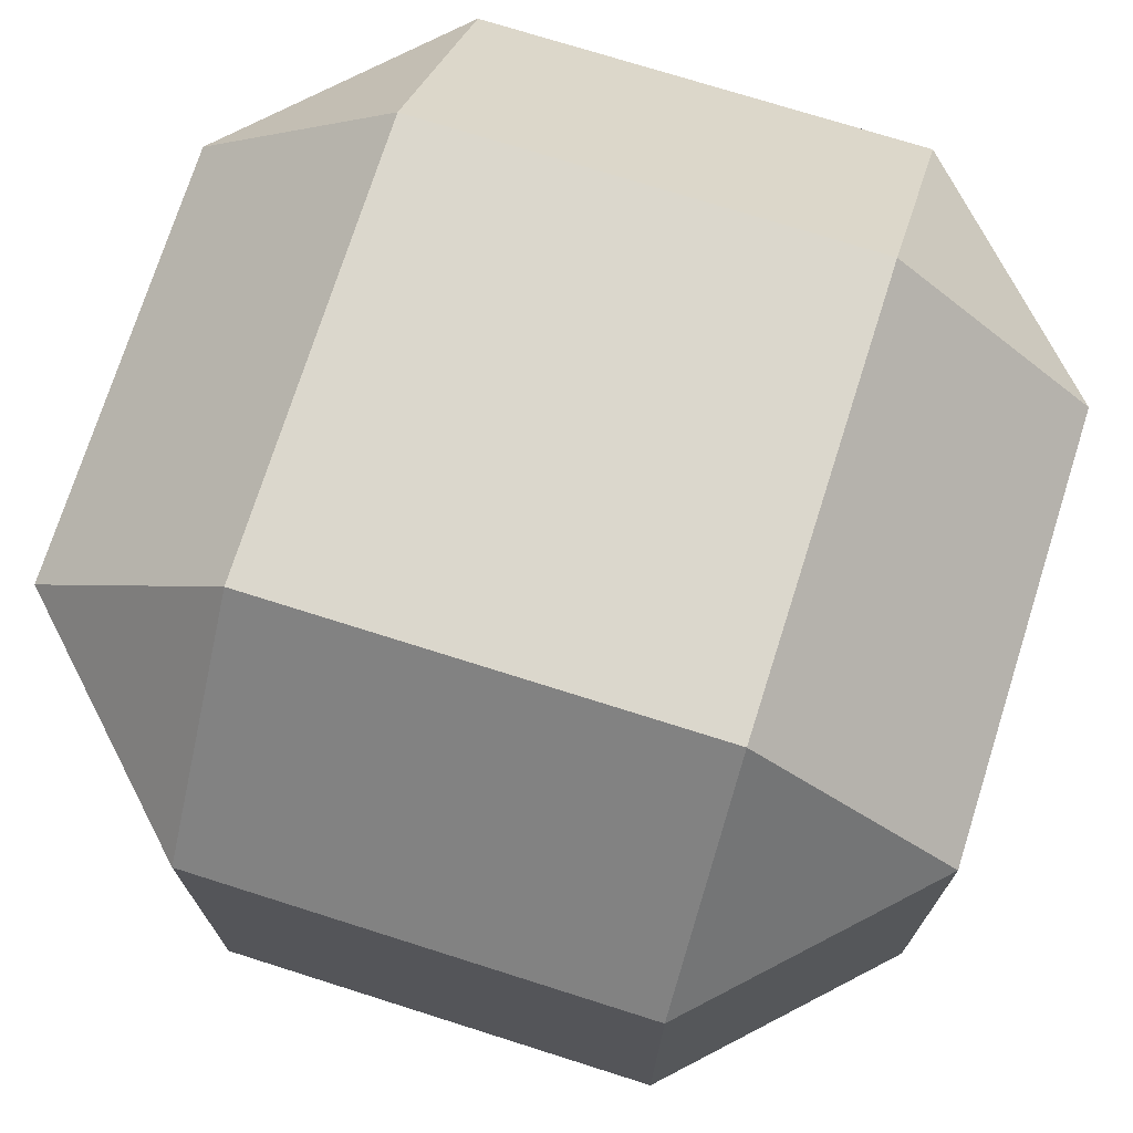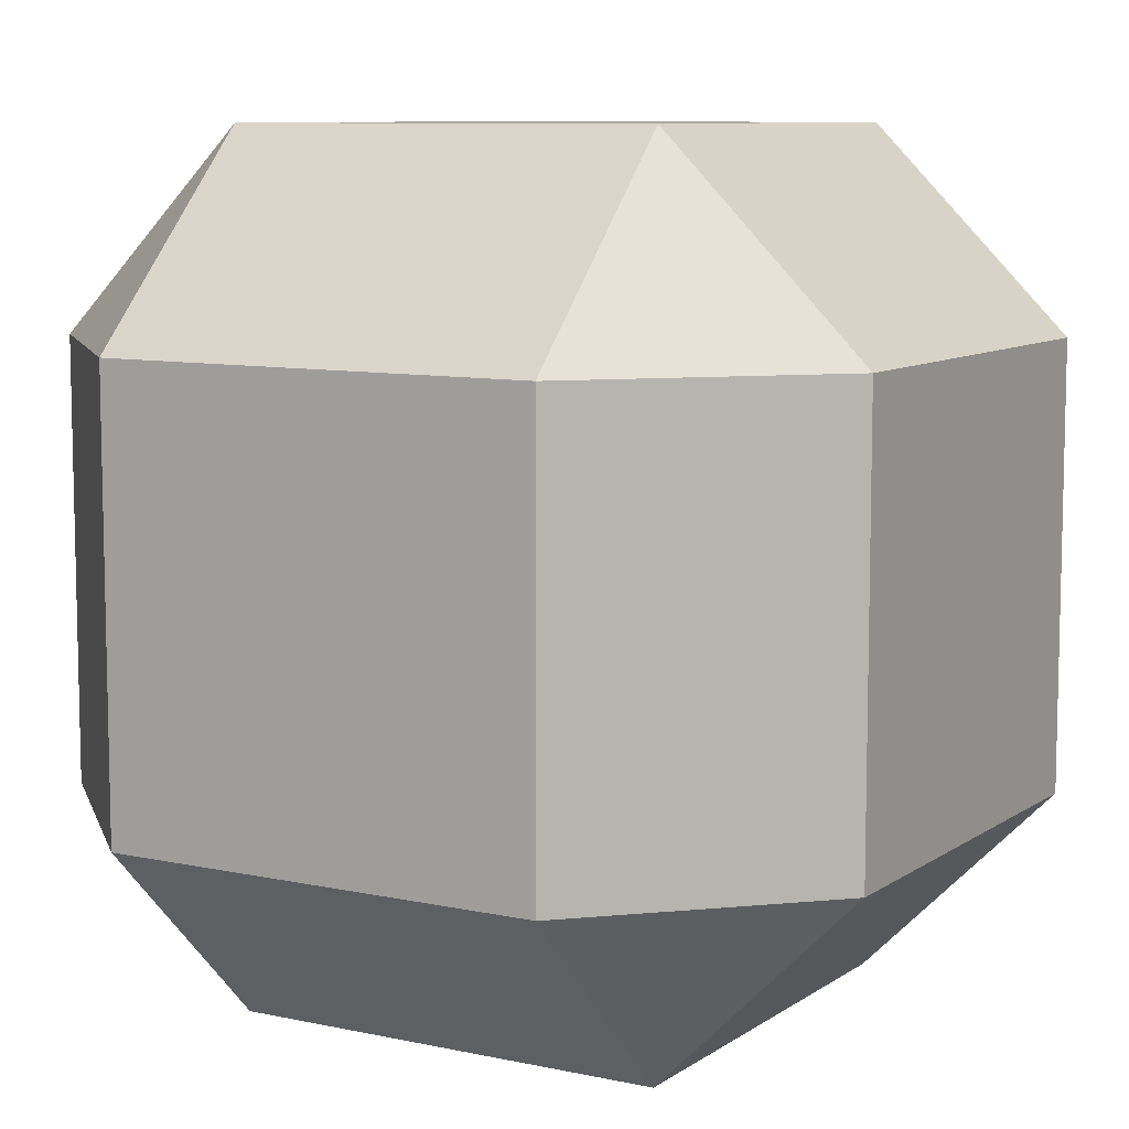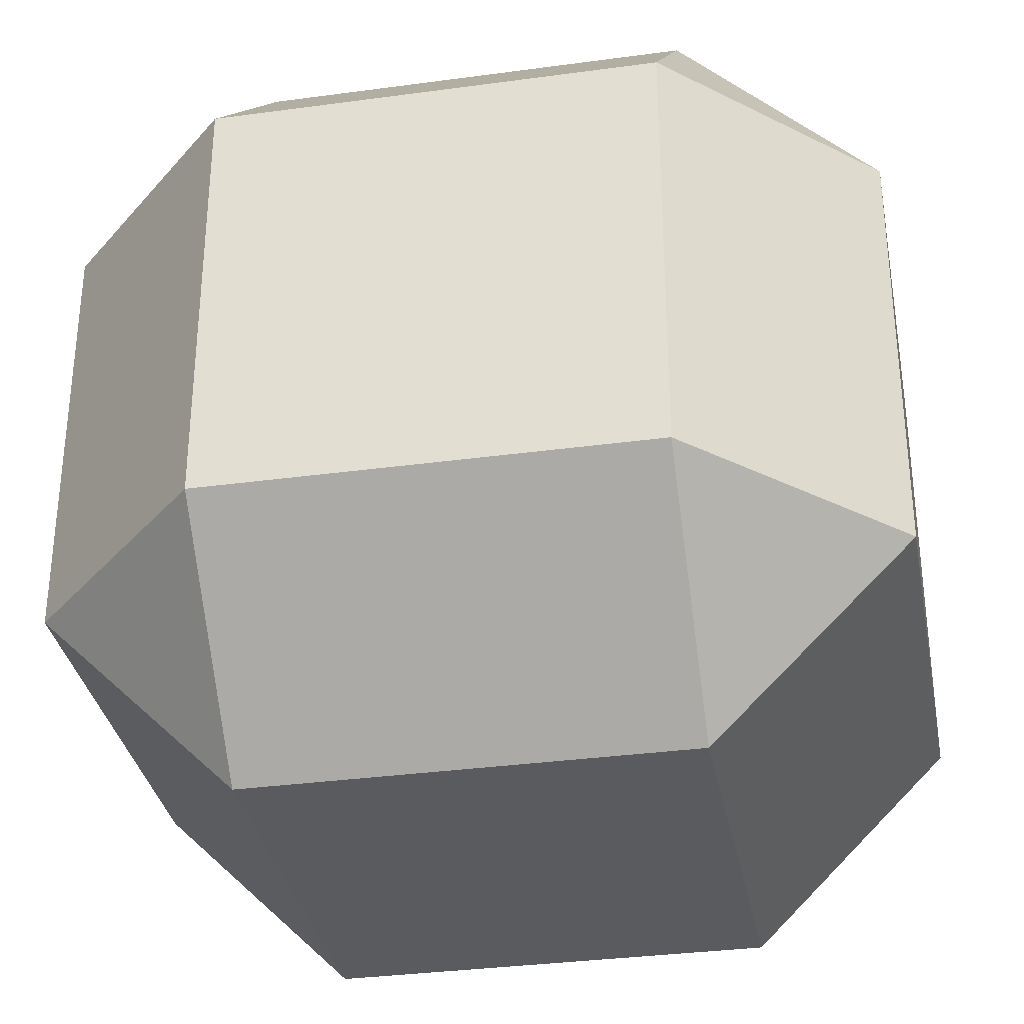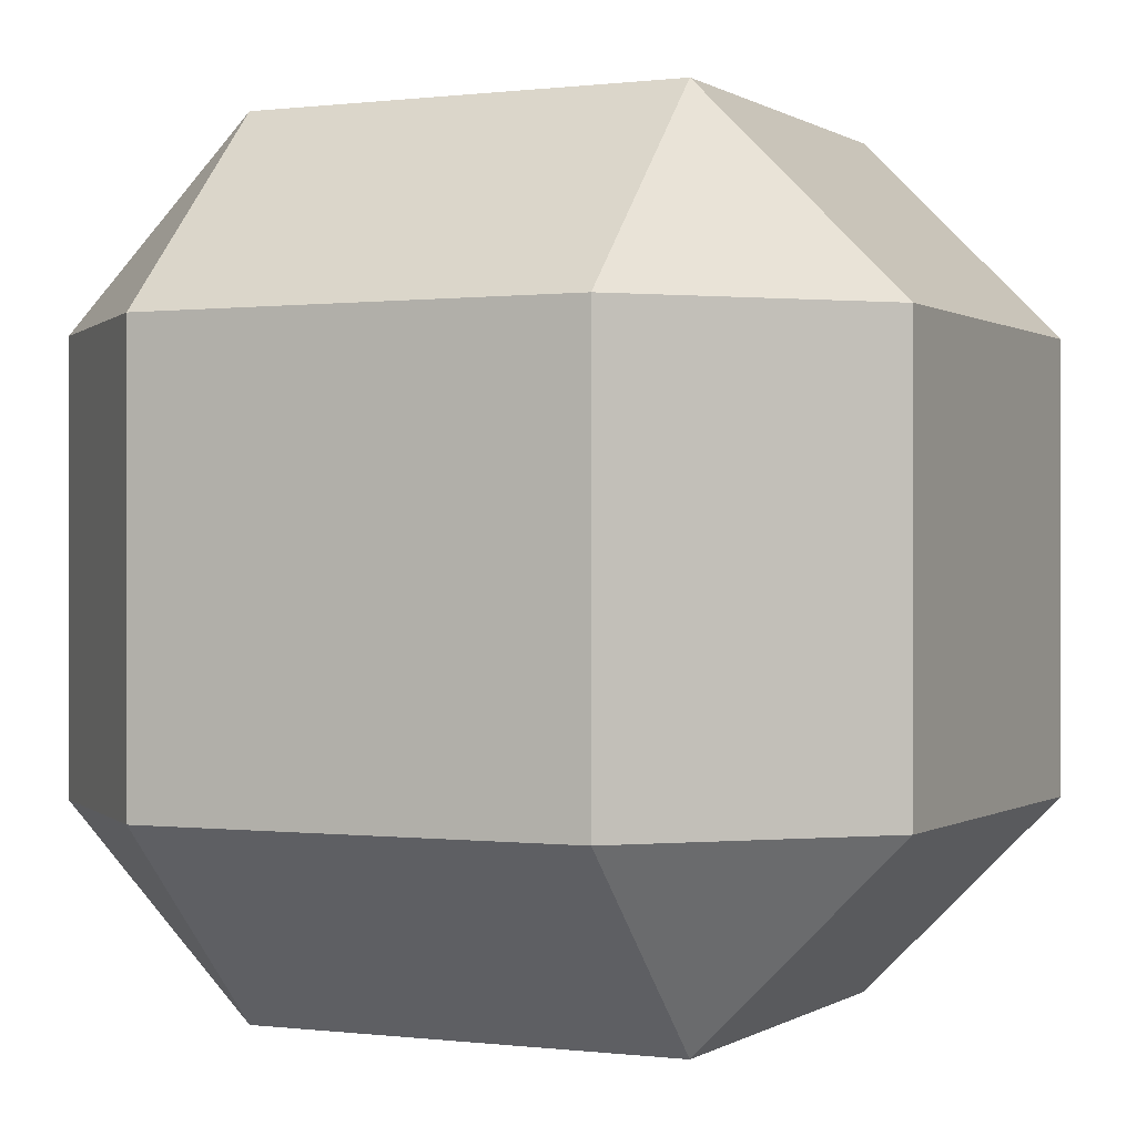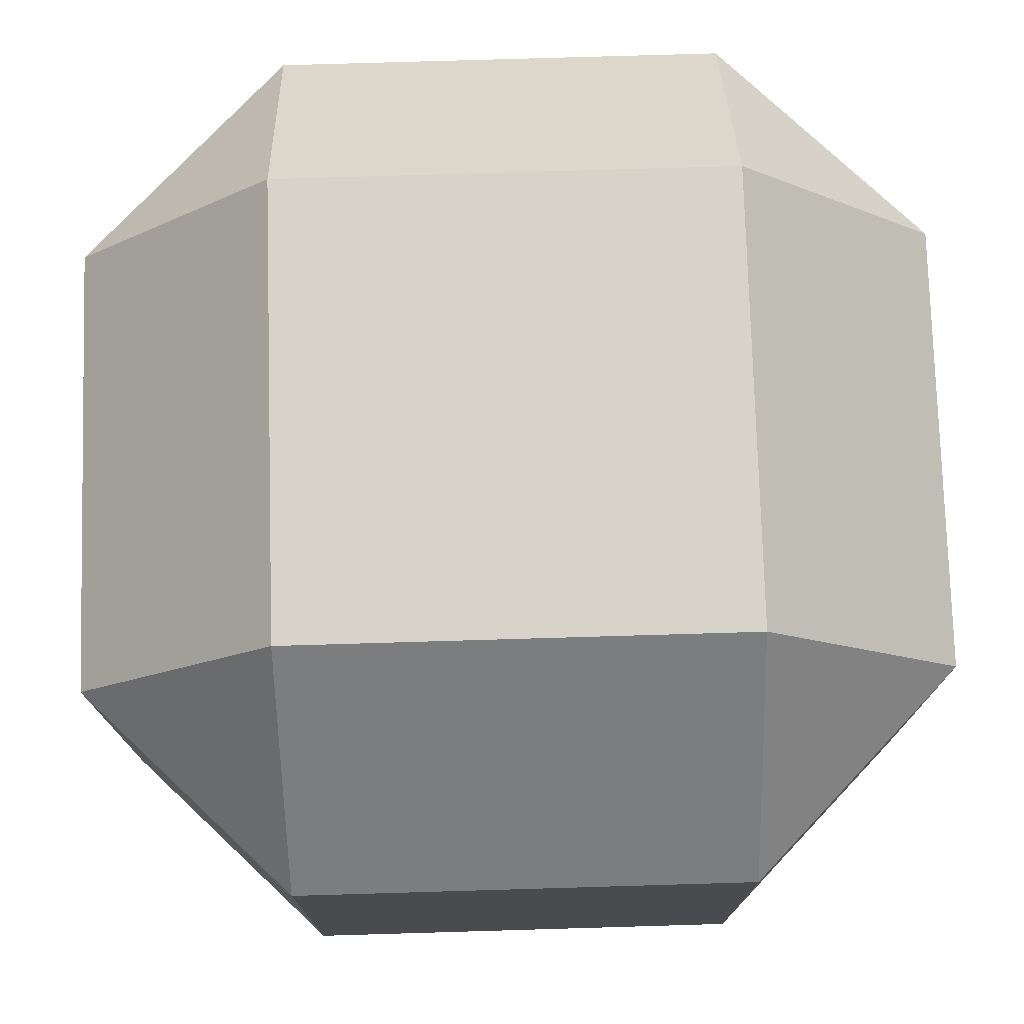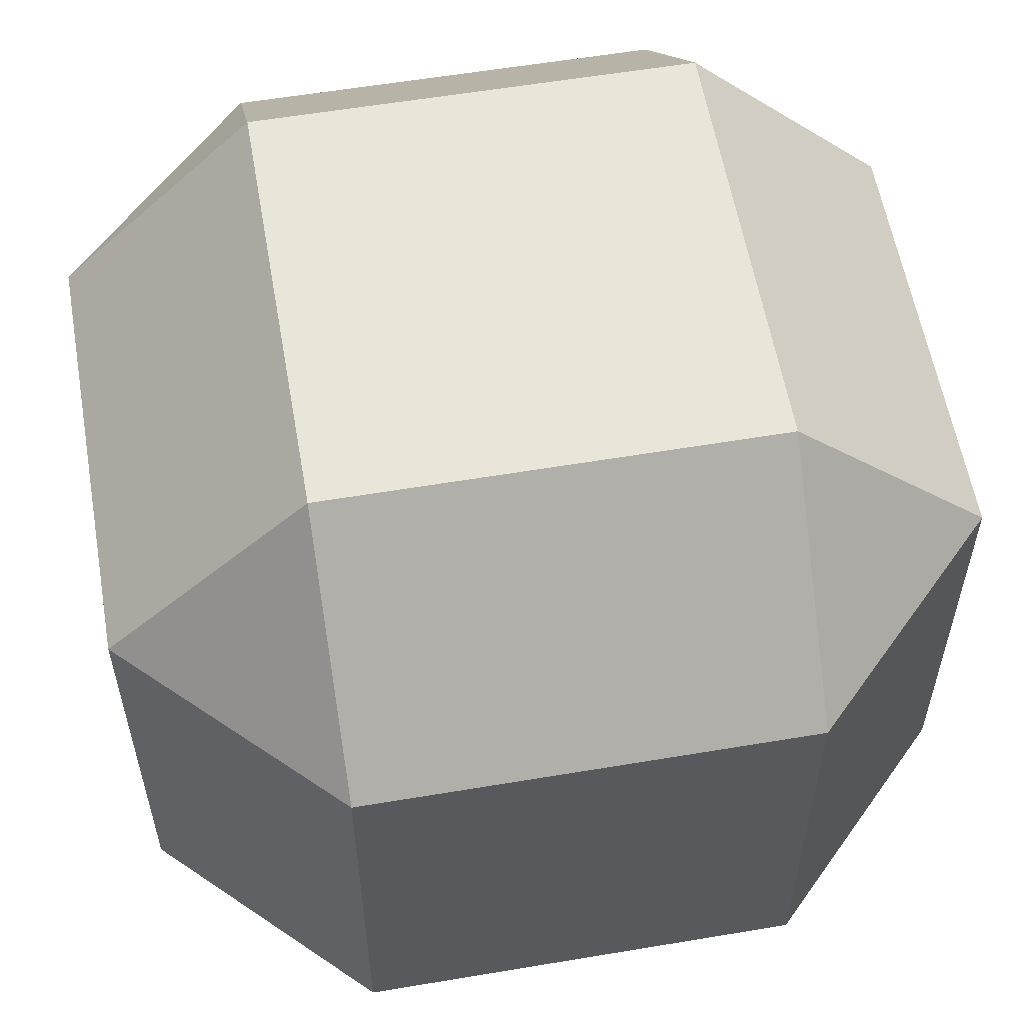
<metadata>
{"format":"obj","ext":"obj","renderer":"f3d","projection":"perspective","resolution":1024,"background":"white","views":[{"elev":73.3,"azim":-72.4,"up":"+Y"},{"elev":8.8,"azim":30.4,"up":"+Y"},{"elev":-33.3,"azim":-169.4,"up":"+Y"},{"elev":0.1,"azim":-64.6,"up":"+Y"},{"elev":76.1,"azim":88.3,"up":"+Y"},{"elev":57.9,"azim":170.1,"up":"+Z"}]}
</metadata>
<code>
o Cube
v 0.5233 0.5233 -1
v 0.5233 1 -0.5233
v 1 0.5233 -0.5233
v 0.5233 -1 -0.5233
v 0.5233 -0.5233 -1
v 1 -0.5233 -0.5233
v 1 0.5233 0.5233
v 0.5233 1 0.5233
v 0.5233 0.5233 1
v 1 -0.5233 0.5233
v 0.5233 -0.5233 1
v 0.5233 -1 0.5233
v -0.5233 0.5233 -1
v -1 0.5233 -0.5233
v -0.5233 1 -0.5233
v -1 -0.5233 -0.5233
v -0.5233 -0.5233 -1
v -0.5233 -1 -0.5233
v -1 0.5233 0.5233
v -0.5233 0.5233 1
v -0.5233 1 0.5233
v -0.5233 -1 0.5233
v -0.5233 -0.5233 1
v -1 -0.5233 0.5233
f 18 4 12 22
f 24 19 14 16
f 11 9 20 23
f 2 15 21 8
f 6 3 7 10
f 1 2 3
f 4 5 6
f 7 8 9
f 10 11 12
f 13 14 15
f 16 17 18
f 19 20 21
f 22 23 24
f 18 22 24 16
f 4 18 17 5
f 3 6 5 1
f 23 20 19 24
f 9 11 10 7
f 13 17 16 14
f 8 21 20 9
f 2 8 7 3
f 22 12 11 23
f 21 15 14 19
f 15 2 1 13
f 12 4 6 10
f 17 13 1 5

</code>
